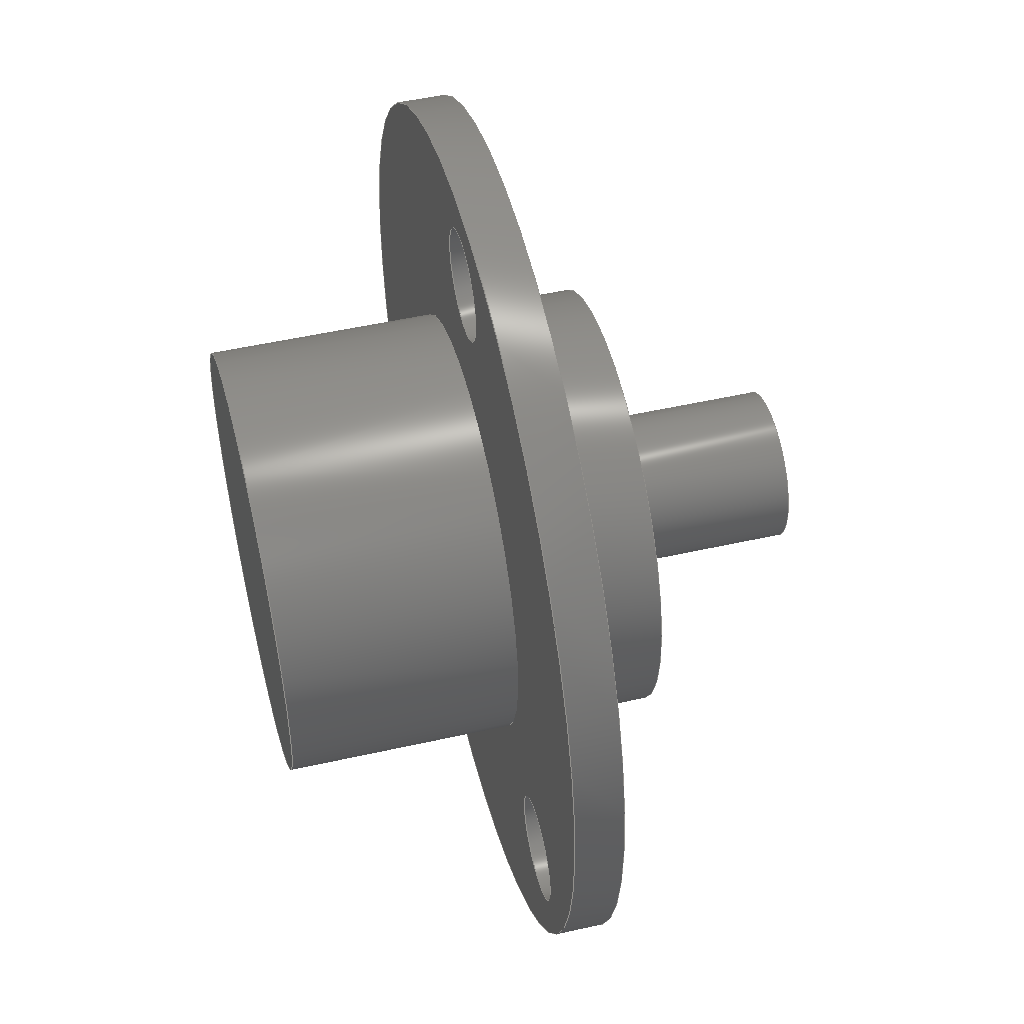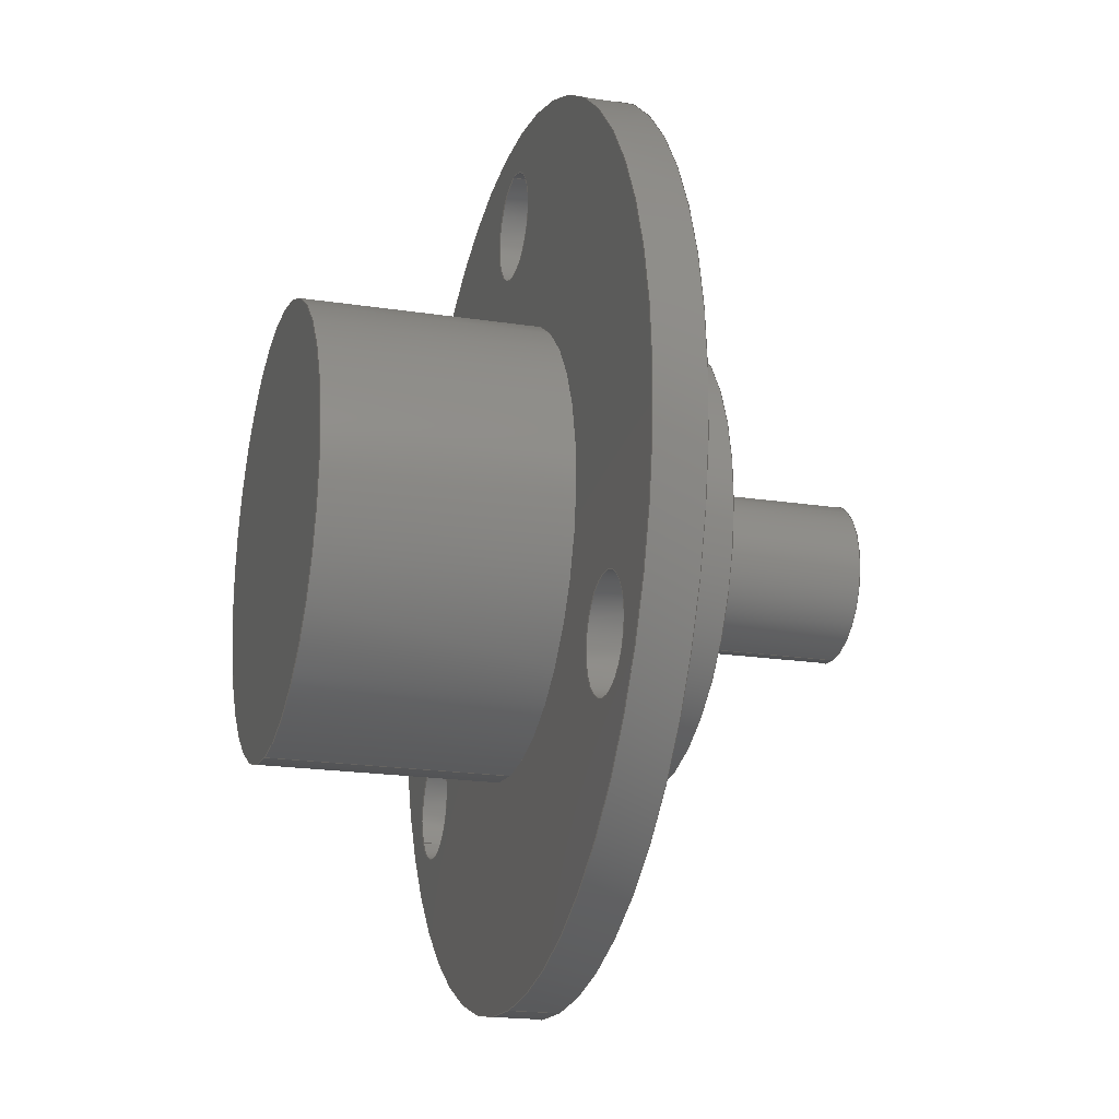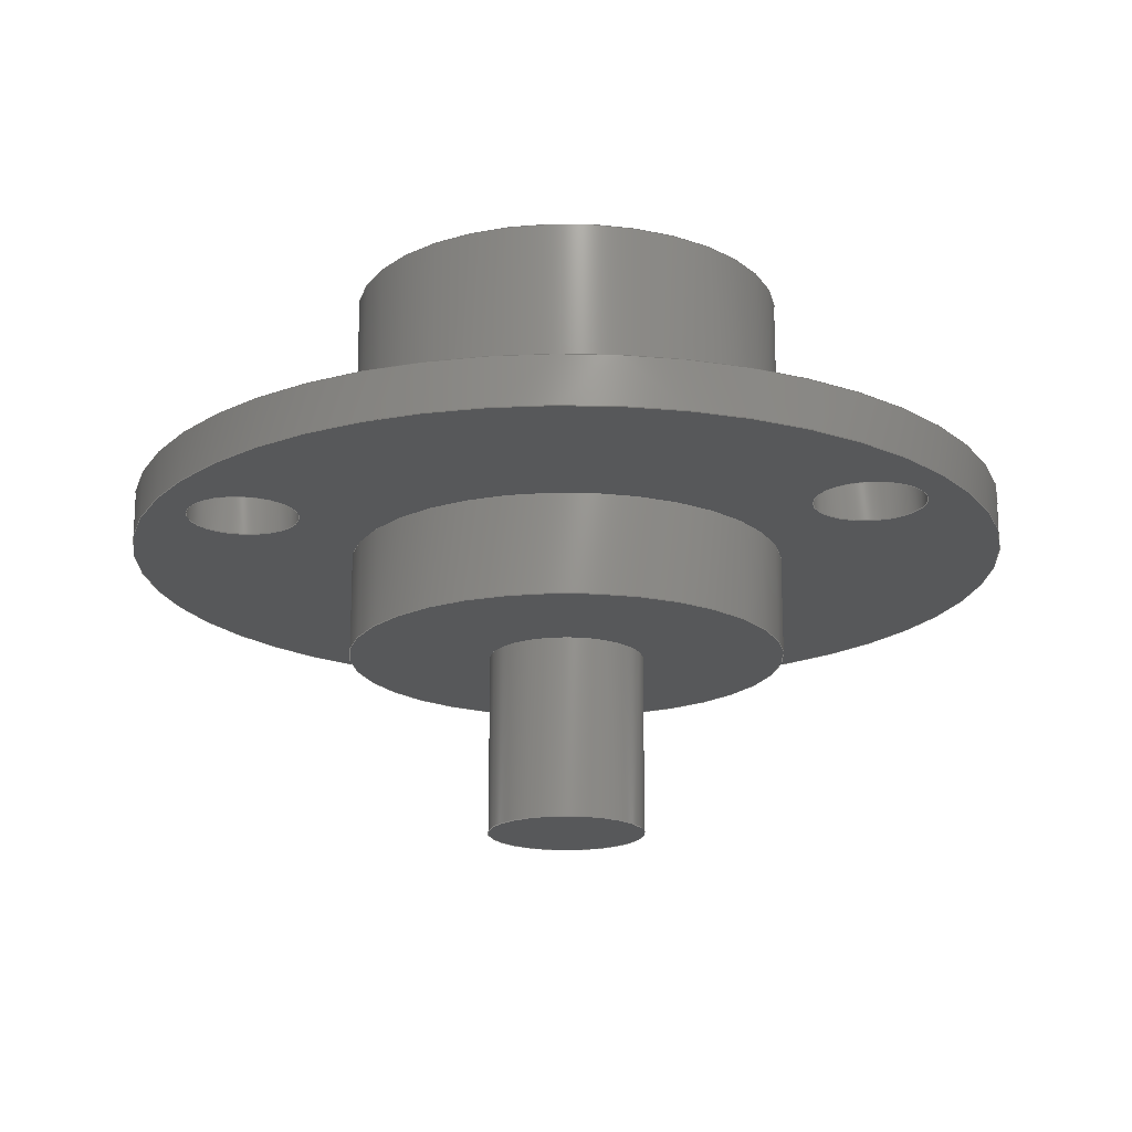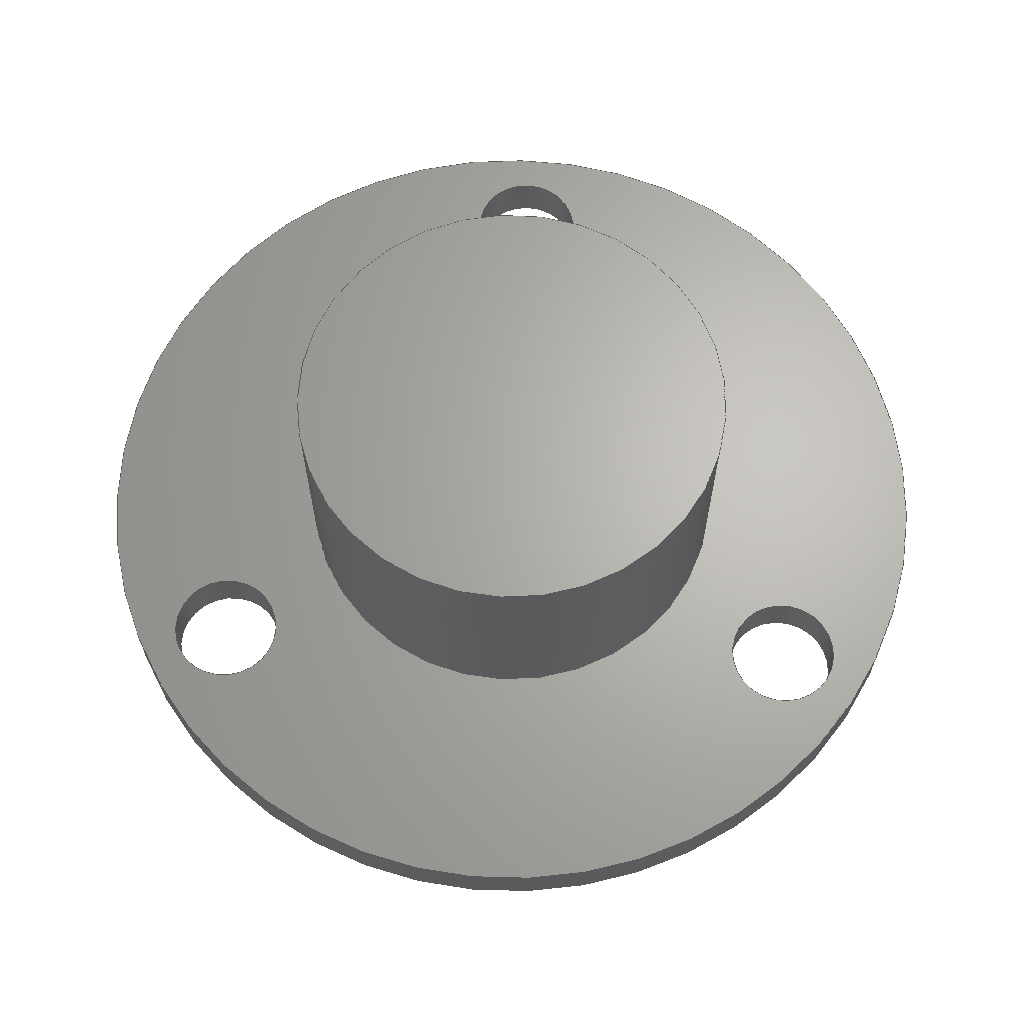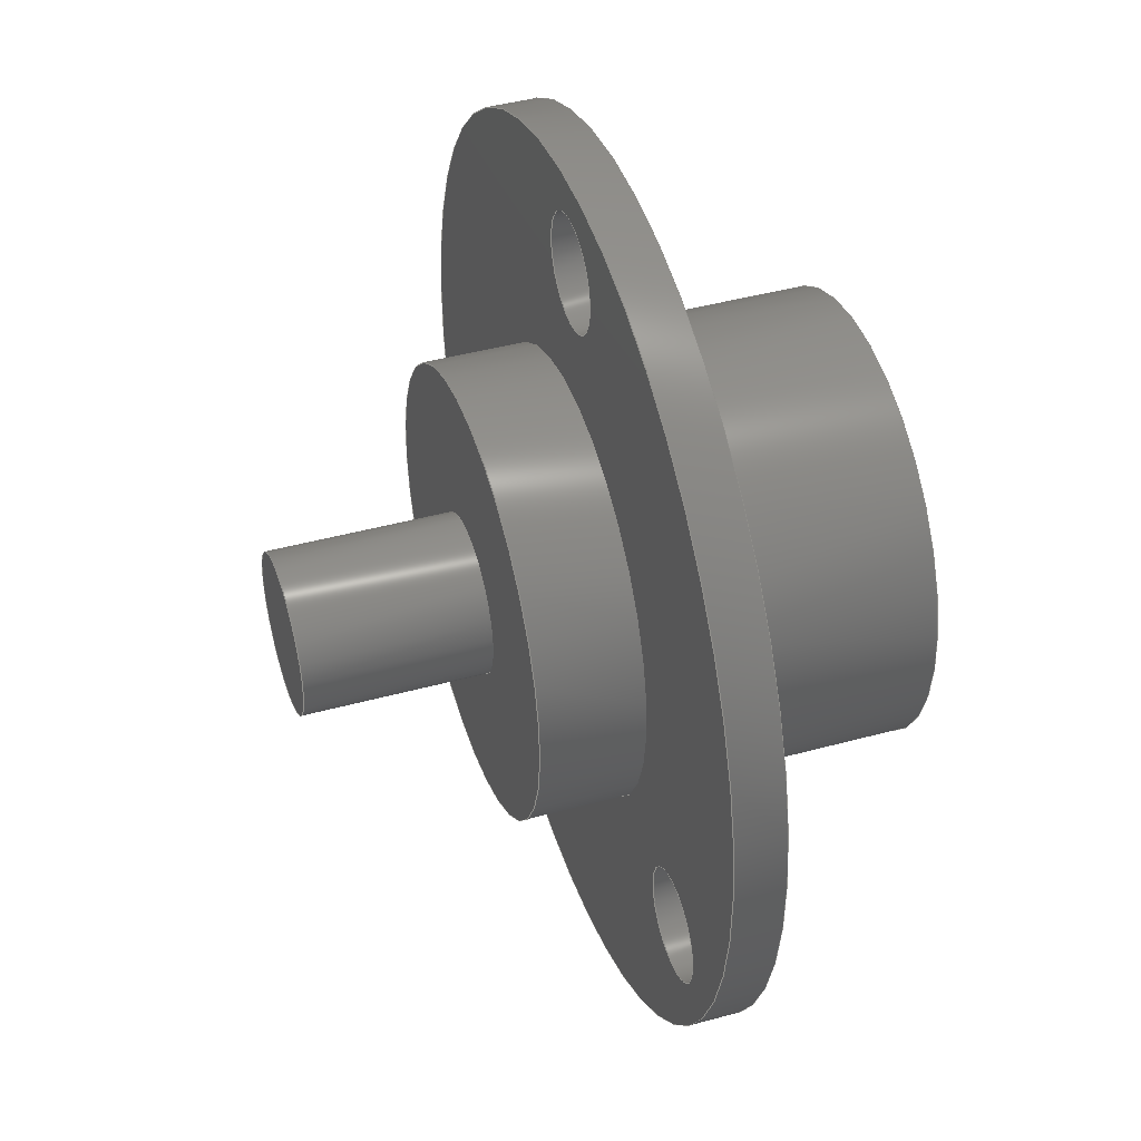
<metadata>
{"format":"step","ext":"step","renderer":"f3d","projection":"perspective","resolution":1024,"background":"white","views":[{"elev":50.4,"azim":-103.9,"up":"+Z"},{"elev":-19.6,"azim":-106.1,"up":"+Z"},{"elev":-18.4,"azim":-56.1,"up":"+Y"},{"elev":65.5,"azim":62.8,"up":"+Y"},{"elev":43.0,"azim":72.0,"up":"+Z"}]}
</metadata>
<code>
ISO-10303-21;
DATA;
#1=SHAPE_REPRESENTATION_RELATIONSHIP('','',#164,#2);
#2=ADVANCED_BREP_SHAPE_REPRESENTATION('',(#162),#288);
#3=PLANE('',#172);
#4=PLANE('',#178);
#5=PLANE('',#182);
#6=PLANE('',#183);
#7=PLANE('',#187);
#8=ORIENTED_EDGE('',*,*,#36,.T.);
#9=ORIENTED_EDGE('',*,*,#37,.F.);
#10=ORIENTED_EDGE('',*,*,#38,.T.);
#11=ORIENTED_EDGE('',*,*,#39,.F.);
#12=ORIENTED_EDGE('',*,*,#37,.T.);
#13=ORIENTED_EDGE('',*,*,#39,.T.);
#14=ORIENTED_EDGE('',*,*,#40,.T.);
#15=ORIENTED_EDGE('',*,*,#41,.T.);
#16=ORIENTED_EDGE('',*,*,#42,.F.);
#17=ORIENTED_EDGE('',*,*,#42,.T.);
#18=ORIENTED_EDGE('',*,*,#43,.F.);
#19=ORIENTED_EDGE('',*,*,#43,.T.);
#20=ORIENTED_EDGE('',*,*,#44,.F.);
#21=ORIENTED_EDGE('',*,*,#44,.T.);
#22=ORIENTED_EDGE('',*,*,#45,.F.);
#23=ORIENTED_EDGE('',*,*,#45,.T.);
#24=ORIENTED_EDGE('',*,*,#46,.F.);
#25=ORIENTED_EDGE('',*,*,#46,.T.);
#26=ORIENTED_EDGE('',*,*,#47,.F.);
#27=ORIENTED_EDGE('',*,*,#36,.F.);
#28=ORIENTED_EDGE('',*,*,#38,.F.);
#29=ORIENTED_EDGE('',*,*,#48,.F.);
#30=ORIENTED_EDGE('',*,*,#49,.F.);
#31=ORIENTED_EDGE('',*,*,#47,.T.);
#32=ORIENTED_EDGE('',*,*,#49,.T.);
#33=ORIENTED_EDGE('',*,*,#41,.F.);
#34=ORIENTED_EDGE('',*,*,#48,.T.);
#35=ORIENTED_EDGE('',*,*,#40,.F.);
#36=EDGE_CURVE('',#50,#50,#64,.T.);
#37=EDGE_CURVE('',#51,#51,#65,.T.);
#38=EDGE_CURVE('',#52,#52,#66,.T.);
#39=EDGE_CURVE('',#53,#53,#67,.T.);
#40=EDGE_CURVE('',#54,#54,#68,.T.);
#41=EDGE_CURVE('',#55,#55,#69,.T.);
#42=EDGE_CURVE('',#56,#56,#70,.T.);
#43=EDGE_CURVE('',#57,#57,#71,.T.);
#44=EDGE_CURVE('',#58,#58,#72,.T.);
#45=EDGE_CURVE('',#59,#59,#73,.T.);
#46=EDGE_CURVE('',#60,#60,#74,.T.);
#47=EDGE_CURVE('',#61,#61,#75,.T.);
#48=EDGE_CURVE('',#62,#62,#76,.T.);
#49=EDGE_CURVE('',#63,#63,#77,.T.);
#50=VERTEX_POINT('',#249);
#51=VERTEX_POINT('',#251);
#52=VERTEX_POINT('',#254);
#53=VERTEX_POINT('',#256);
#54=VERTEX_POINT('',#259);
#55=VERTEX_POINT('',#261);
#56=VERTEX_POINT('',#263);
#57=VERTEX_POINT('',#266);
#58=VERTEX_POINT('',#269);
#59=VERTEX_POINT('',#272);
#60=VERTEX_POINT('',#276);
#61=VERTEX_POINT('',#279);
#62=VERTEX_POINT('',#282);
#63=VERTEX_POINT('',#284);
#64=CIRCLE('',#167,0.00275);
#65=CIRCLE('',#168,0.00275);
#66=CIRCLE('',#170,0.00275);
#67=CIRCLE('',#171,0.00275);
#68=CIRCLE('',#173,0.00275);
#69=CIRCLE('',#174,0.022);
#70=CIRCLE('',#175,0.011);
#71=CIRCLE('',#177,0.011);
#72=CIRCLE('',#179,0.0039);
#73=CIRCLE('',#181,0.0039);
#74=CIRCLE('',#184,0.011);
#75=CIRCLE('',#186,0.011);
#76=CIRCLE('',#188,0.00275);
#77=CIRCLE('',#189,0.022);
#78=EDGE_LOOP('',(#8));
#79=EDGE_LOOP('',(#9));
#80=EDGE_LOOP('',(#10));
#81=EDGE_LOOP('',(#11));
#82=EDGE_LOOP('',(#12));
#83=EDGE_LOOP('',(#13));
#84=EDGE_LOOP('',(#14));
#85=EDGE_LOOP('',(#15));
#86=EDGE_LOOP('',(#16));
#87=EDGE_LOOP('',(#17));
#88=EDGE_LOOP('',(#18));
#89=EDGE_LOOP('',(#19));
#90=EDGE_LOOP('',(#20));
#91=EDGE_LOOP('',(#21));
#92=EDGE_LOOP('',(#22));
#93=EDGE_LOOP('',(#23));
#94=EDGE_LOOP('',(#24));
#95=EDGE_LOOP('',(#25));
#96=EDGE_LOOP('',(#26));
#97=EDGE_LOOP('',(#27));
#98=EDGE_LOOP('',(#28));
#99=EDGE_LOOP('',(#29));
#100=EDGE_LOOP('',(#30));
#101=EDGE_LOOP('',(#31));
#102=EDGE_LOOP('',(#32));
#103=EDGE_LOOP('',(#33));
#104=EDGE_LOOP('',(#34));
#105=EDGE_LOOP('',(#35));
#106=FACE_BOUND('',#78,.T.);
#107=FACE_BOUND('',#79,.T.);
#108=FACE_BOUND('',#80,.T.);
#109=FACE_BOUND('',#81,.T.);
#110=FACE_BOUND('',#82,.T.);
#111=FACE_BOUND('',#83,.T.);
#112=FACE_BOUND('',#84,.T.);
#113=FACE_BOUND('',#85,.T.);
#114=FACE_BOUND('',#86,.T.);
#115=FACE_BOUND('',#87,.T.);
#116=FACE_BOUND('',#88,.T.);
#117=FACE_BOUND('',#89,.T.);
#118=FACE_BOUND('',#90,.T.);
#119=FACE_BOUND('',#91,.T.);
#120=FACE_BOUND('',#92,.T.);
#121=FACE_BOUND('',#93,.T.);
#122=FACE_BOUND('',#94,.T.);
#123=FACE_BOUND('',#95,.T.);
#124=FACE_BOUND('',#96,.T.);
#125=FACE_BOUND('',#97,.T.);
#126=FACE_BOUND('',#98,.T.);
#127=FACE_BOUND('',#99,.T.);
#128=FACE_BOUND('',#100,.T.);
#129=FACE_BOUND('',#101,.T.);
#130=FACE_BOUND('',#102,.T.);
#131=FACE_BOUND('',#103,.T.);
#132=FACE_BOUND('',#104,.T.);
#133=FACE_BOUND('',#105,.T.);
#134=CYLINDRICAL_SURFACE('',#166,0.00275);
#135=CYLINDRICAL_SURFACE('',#169,0.00275);
#136=CYLINDRICAL_SURFACE('',#176,0.011);
#137=CYLINDRICAL_SURFACE('',#180,0.0039);
#138=CYLINDRICAL_SURFACE('',#185,0.011);
#139=CYLINDRICAL_SURFACE('',#190,0.022);
#140=CYLINDRICAL_SURFACE('',#191,0.00275);
#141=ADVANCED_FACE('',(#106,#107),#134,.F.);
#142=ADVANCED_FACE('',(#108,#109),#135,.F.);
#143=ADVANCED_FACE('',(#110,#111,#112,#113,#114),#3,.T.);
#144=ADVANCED_FACE('',(#115,#116),#136,.T.);
#145=ADVANCED_FACE('',(#117,#118),#4,.T.);
#146=ADVANCED_FACE('',(#119,#120),#137,.T.);
#147=ADVANCED_FACE('',(#121),#5,.T.);
#148=ADVANCED_FACE('',(#122),#6,.F.);
#149=ADVANCED_FACE('',(#123,#124),#138,.T.);
#150=ADVANCED_FACE('',(#125,#126,#127,#128,#129),#7,.F.);
#151=ADVANCED_FACE('',(#130,#131),#139,.T.);
#152=ADVANCED_FACE('',(#132,#133),#140,.F.);
#153=CLOSED_SHELL('',(#141,#142,#143,#144,#145,#146,#147,#148,#149,#150,
#151,#152));
#154=STYLED_ITEM('',(#155),#162);
#155=PRESENTATION_STYLE_ASSIGNMENT((#156));
#156=SURFACE_STYLE_USAGE(.BOTH.,#157);
#157=SURFACE_SIDE_STYLE('',(#158));
#158=SURFACE_STYLE_FILL_AREA(#159);
#159=FILL_AREA_STYLE('',(#160));
#160=FILL_AREA_STYLE_COLOUR('',#161);
#161=COLOUR_RGB('',0.9176,0.9176,0.9176);
#162=MANIFOLD_SOLID_BREP('Slip ring',#153);
#163=SHAPE_DEFINITION_REPRESENTATION(#293,#164);
#164=SHAPE_REPRESENTATION('Slip ring',(#165),#288);
#165=AXIS2_PLACEMENT_3D('',#246,#192,#193);
#166=AXIS2_PLACEMENT_3D('',#247,#194,#195);
#167=AXIS2_PLACEMENT_3D('',#248,#196,#197);
#168=AXIS2_PLACEMENT_3D('',#250,#198,#199);
#169=AXIS2_PLACEMENT_3D('',#252,#200,#201);
#170=AXIS2_PLACEMENT_3D('',#253,#202,#203);
#171=AXIS2_PLACEMENT_3D('',#255,#204,#205);
#172=AXIS2_PLACEMENT_3D('',#257,#206,#207);
#173=AXIS2_PLACEMENT_3D('',#258,#208,#209);
#174=AXIS2_PLACEMENT_3D('',#260,#210,#211);
#175=AXIS2_PLACEMENT_3D('',#262,#212,#213);
#176=AXIS2_PLACEMENT_3D('',#264,#214,#215);
#177=AXIS2_PLACEMENT_3D('',#265,#216,#217);
#178=AXIS2_PLACEMENT_3D('',#267,#218,#219);
#179=AXIS2_PLACEMENT_3D('',#268,#220,#221);
#180=AXIS2_PLACEMENT_3D('',#270,#222,#223);
#181=AXIS2_PLACEMENT_3D('',#271,#224,#225);
#182=AXIS2_PLACEMENT_3D('',#273,#226,#227);
#183=AXIS2_PLACEMENT_3D('',#274,#228,#229);
#184=AXIS2_PLACEMENT_3D('',#275,#230,#231);
#185=AXIS2_PLACEMENT_3D('',#277,#232,#233);
#186=AXIS2_PLACEMENT_3D('',#278,#234,#235);
#187=AXIS2_PLACEMENT_3D('',#280,#236,#237);
#188=AXIS2_PLACEMENT_3D('',#281,#238,#239);
#189=AXIS2_PLACEMENT_3D('',#283,#240,#241);
#190=AXIS2_PLACEMENT_3D('',#285,#242,#243);
#191=AXIS2_PLACEMENT_3D('',#286,#244,#245);
#192=DIRECTION('',(0,0,1));
#193=DIRECTION('',(1,0,0));
#194=DIRECTION('',(0,1,0));
#195=DIRECTION('',(-0.866,0,-0.5));
#196=DIRECTION('',(0,1,0));
#197=DIRECTION('',(-0.866,0,-0.5));
#198=DIRECTION('',(0,1,0));
#199=DIRECTION('',(-0.866,0,-0.5));
#200=DIRECTION('',(0,1,0));
#201=DIRECTION('',(0.866,0,-0.5));
#202=DIRECTION('',(0,1,0));
#203=DIRECTION('',(0.866,0,-0.5));
#204=DIRECTION('',(0,1,0));
#205=DIRECTION('',(0.866,0,-0.5));
#206=DIRECTION('',(0,-1,0));
#207=DIRECTION('',(0,0,-1));
#208=DIRECTION('',(0,1,0));
#209=DIRECTION('',(0,0,1));
#210=DIRECTION('',(0,-1,0));
#211=DIRECTION('',(0,0,-1));
#212=DIRECTION('',(0,-1,0));
#213=DIRECTION('',(0,0,-1));
#214=DIRECTION('',(0,-1,0));
#215=DIRECTION('',(0,0,-1));
#216=DIRECTION('',(0,-1,0));
#217=DIRECTION('',(0,0,-1));
#218=DIRECTION('',(0,-1,0));
#219=DIRECTION('',(0,0,-1));
#220=DIRECTION('',(0,-1,0));
#221=DIRECTION('',(0,0,-1));
#222=DIRECTION('',(0,-1,0));
#223=DIRECTION('',(0,0,-1));
#224=DIRECTION('',(0,-1,0));
#225=DIRECTION('',(0,0,-1));
#226=DIRECTION('',(0,-1,0));
#227=DIRECTION('',(0,0,-1));
#228=DIRECTION('',(0,-1,0));
#229=DIRECTION('',(0,0,-1));
#230=DIRECTION('',(0,-1,0));
#231=DIRECTION('',(0,0,-1));
#232=DIRECTION('',(0,-1,0));
#233=DIRECTION('',(0,0,-1));
#234=DIRECTION('',(0,-1,0));
#235=DIRECTION('',(0,0,-1));
#236=DIRECTION('',(0,-1,0));
#237=DIRECTION('',(0,0,-1));
#238=DIRECTION('',(0,1,0));
#239=DIRECTION('',(0,0,1));
#240=DIRECTION('',(0,-1,0));
#241=DIRECTION('',(0,0,-1));
#242=DIRECTION('',(0,-1,0));
#243=DIRECTION('',(0,0,-1));
#244=DIRECTION('',(0,1,0));
#245=DIRECTION('',(0,0,1));
#246=CARTESIAN_POINT('',(0,0,0));
#247=CARTESIAN_POINT('',(-0.01516,0.001427,-0.00875));
#248=CARTESIAN_POINT('',(-0.01516,0.003827,-0.00875));
#249=CARTESIAN_POINT('',(-0.01754,0.003827,-0.01013));
#250=CARTESIAN_POINT('',(-0.01516,0.001427,-0.00875));
#251=CARTESIAN_POINT('',(-0.01754,0.001427,-0.01013));
#252=CARTESIAN_POINT('',(0.01516,0.001427,-0.00875));
#253=CARTESIAN_POINT('',(0.01516,0.003827,-0.00875));
#254=CARTESIAN_POINT('',(0.01754,0.003827,-0.01013));
#255=CARTESIAN_POINT('',(0.01516,0.001427,-0.00875));
#256=CARTESIAN_POINT('',(0.01754,0.001427,-0.01013));
#257=CARTESIAN_POINT('',(0,0.001427,0.0165));
#258=CARTESIAN_POINT('',(0,0.001427,0.0175));
#259=CARTESIAN_POINT('',(0,0.001427,0.02025));
#260=CARTESIAN_POINT('',(0,0.001427,0));
#261=CARTESIAN_POINT('',(0,0.001427,-0.022));
#262=CARTESIAN_POINT('',(0,0.001427,0));
#263=CARTESIAN_POINT('',(0,0.001427,-0.011));
#264=CARTESIAN_POINT('',(0,-0.01257,0));
#265=CARTESIAN_POINT('',(0,-0.003573,0));
#266=CARTESIAN_POINT('',(0,-0.003573,-0.011));
#267=CARTESIAN_POINT('',(0,-0.003573,0.00745));
#268=CARTESIAN_POINT('',(0,-0.003573,0));
#269=CARTESIAN_POINT('',(0,-0.003573,-0.0039));
#270=CARTESIAN_POINT('',(0,-0.01257,0));
#271=CARTESIAN_POINT('',(0,-0.01257,0));
#272=CARTESIAN_POINT('',(0,-0.01257,-0.0039));
#273=CARTESIAN_POINT('',(0,-0.01257,0.00195));
#274=CARTESIAN_POINT('',(0,0.01543,0.0055));
#275=CARTESIAN_POINT('',(0,0.01543,0));
#276=CARTESIAN_POINT('',(0,0.01543,-0.011));
#277=CARTESIAN_POINT('',(0,-0.01257,0));
#278=CARTESIAN_POINT('',(0,0.003827,0));
#279=CARTESIAN_POINT('',(0,0.003827,-0.011));
#280=CARTESIAN_POINT('',(0,0.003827,0.0165));
#281=CARTESIAN_POINT('',(0,0.003827,0.0175));
#282=CARTESIAN_POINT('',(0,0.003827,0.02025));
#283=CARTESIAN_POINT('',(0,0.003827,0));
#284=CARTESIAN_POINT('',(0,0.003827,-0.022));
#285=CARTESIAN_POINT('',(0,-0.01257,0));
#286=CARTESIAN_POINT('',(0,0.001427,0.0175));
#287=MECHANICAL_DESIGN_GEOMETRIC_PRESENTATION_REPRESENTATION('',(#154),
#288);
#288=(
GEOMETRIC_REPRESENTATION_CONTEXT(3)
GLOBAL_UNCERTAINTY_ASSIGNED_CONTEXT((#289))
GLOBAL_UNIT_ASSIGNED_CONTEXT((#292,#291,#290))
REPRESENTATION_CONTEXT('Slip ring','TOP_LEVEL_ASSEMBLY_PART')
);
#289=UNCERTAINTY_MEASURE_WITH_UNIT(LENGTH_MEASURE(5e-06),#292,
'DISTANCE_ACCURACY_VALUE','Maximum Tolerance applied to model');
#290=(
NAMED_UNIT(*)
SI_UNIT($,.STERADIAN.)
SOLID_ANGLE_UNIT()
);
#291=(
NAMED_UNIT(*)
PLANE_ANGLE_UNIT()
SI_UNIT($,.RADIAN.)
);
#292=(
LENGTH_UNIT()
NAMED_UNIT(*)
SI_UNIT($,.METRE.)
);
#293=PRODUCT_DEFINITION_SHAPE('','',#294);
#294=PRODUCT_DEFINITION('','',#296,#295);
#295=PRODUCT_DEFINITION_CONTEXT('',#302,'design');
#296=PRODUCT_DEFINITION_FORMATION_WITH_SPECIFIED_SOURCE('','',#298,
 .NOT_KNOWN.);
#297=PRODUCT_RELATED_PRODUCT_CATEGORY('','',(#298));
#298=PRODUCT('Slip ring','Slip ring','Slip ring',(#300));
#299=PRODUCT_CATEGORY('','');
#300=PRODUCT_CONTEXT('',#302,'mechanical');
#301=APPLICATION_PROTOCOL_DEFINITION('international standard',
'ap242_managed_model_based_3d_engineering',2011,#302);
#302=APPLICATION_CONTEXT('managed model based 3d engineering');
ENDSEC;
END-ISO-10303-21;

</code>
